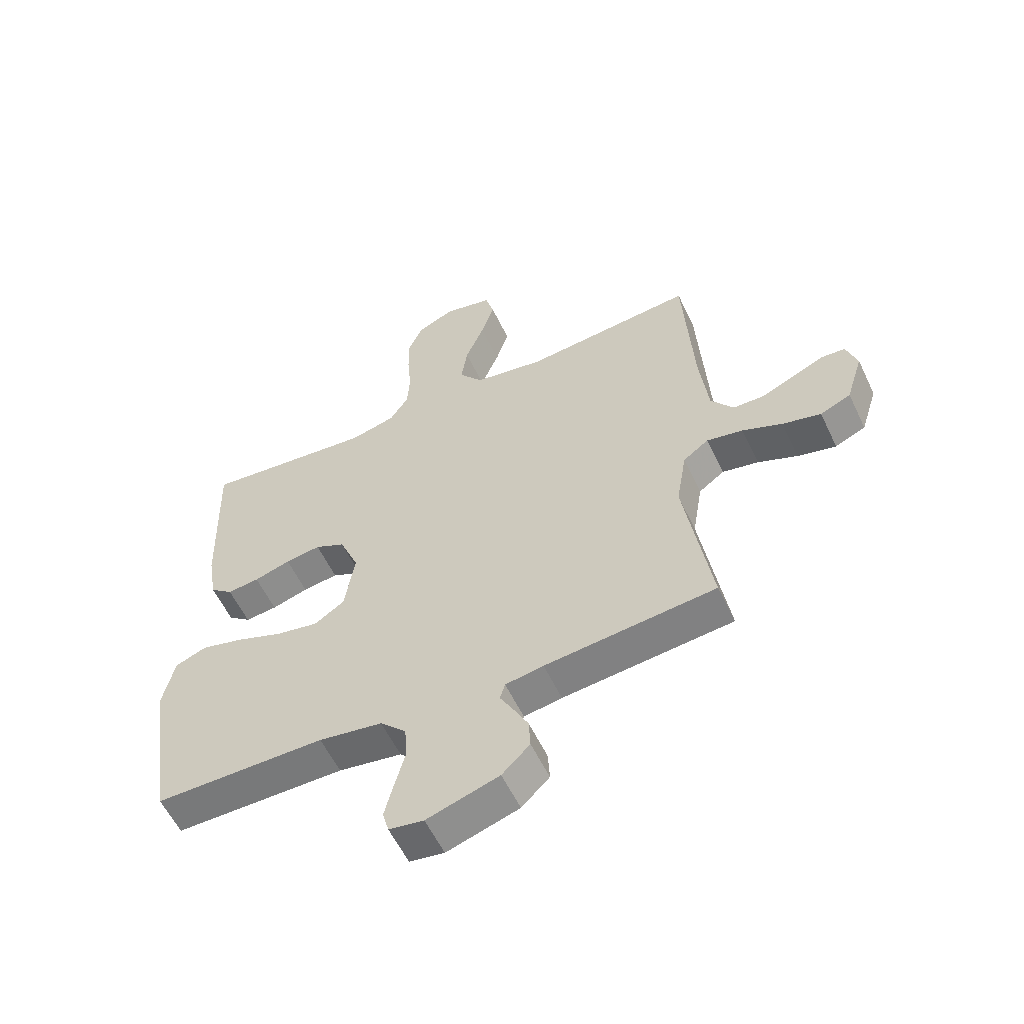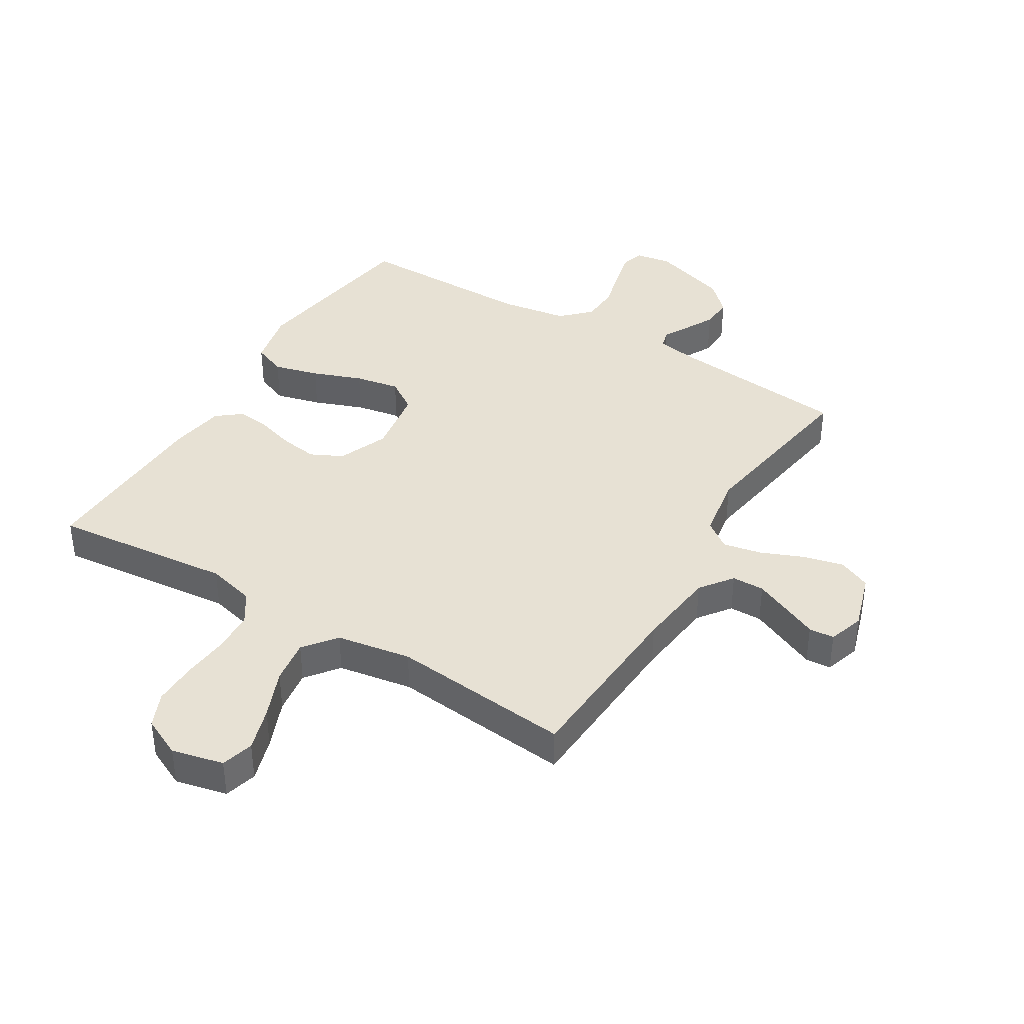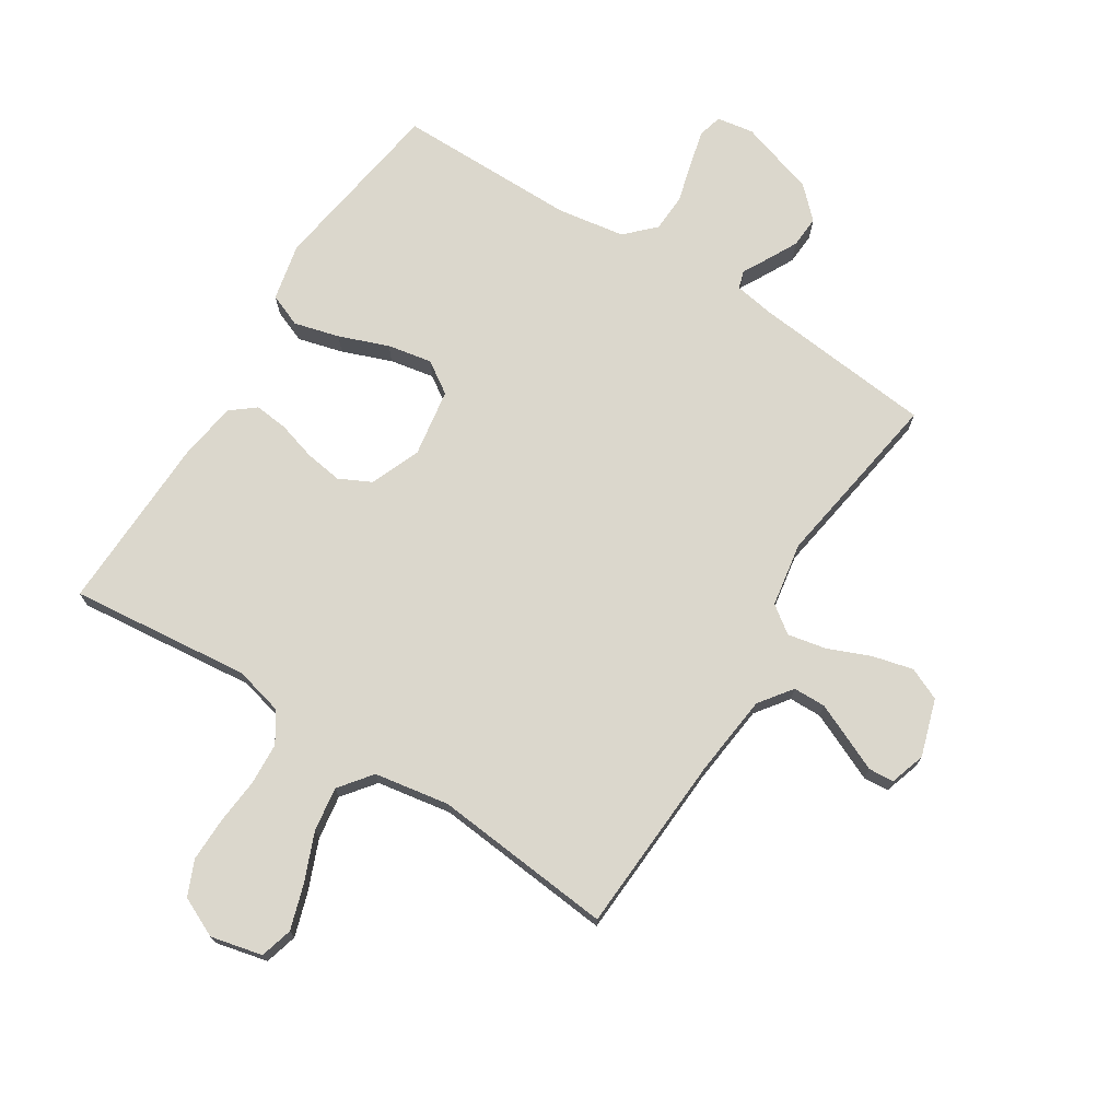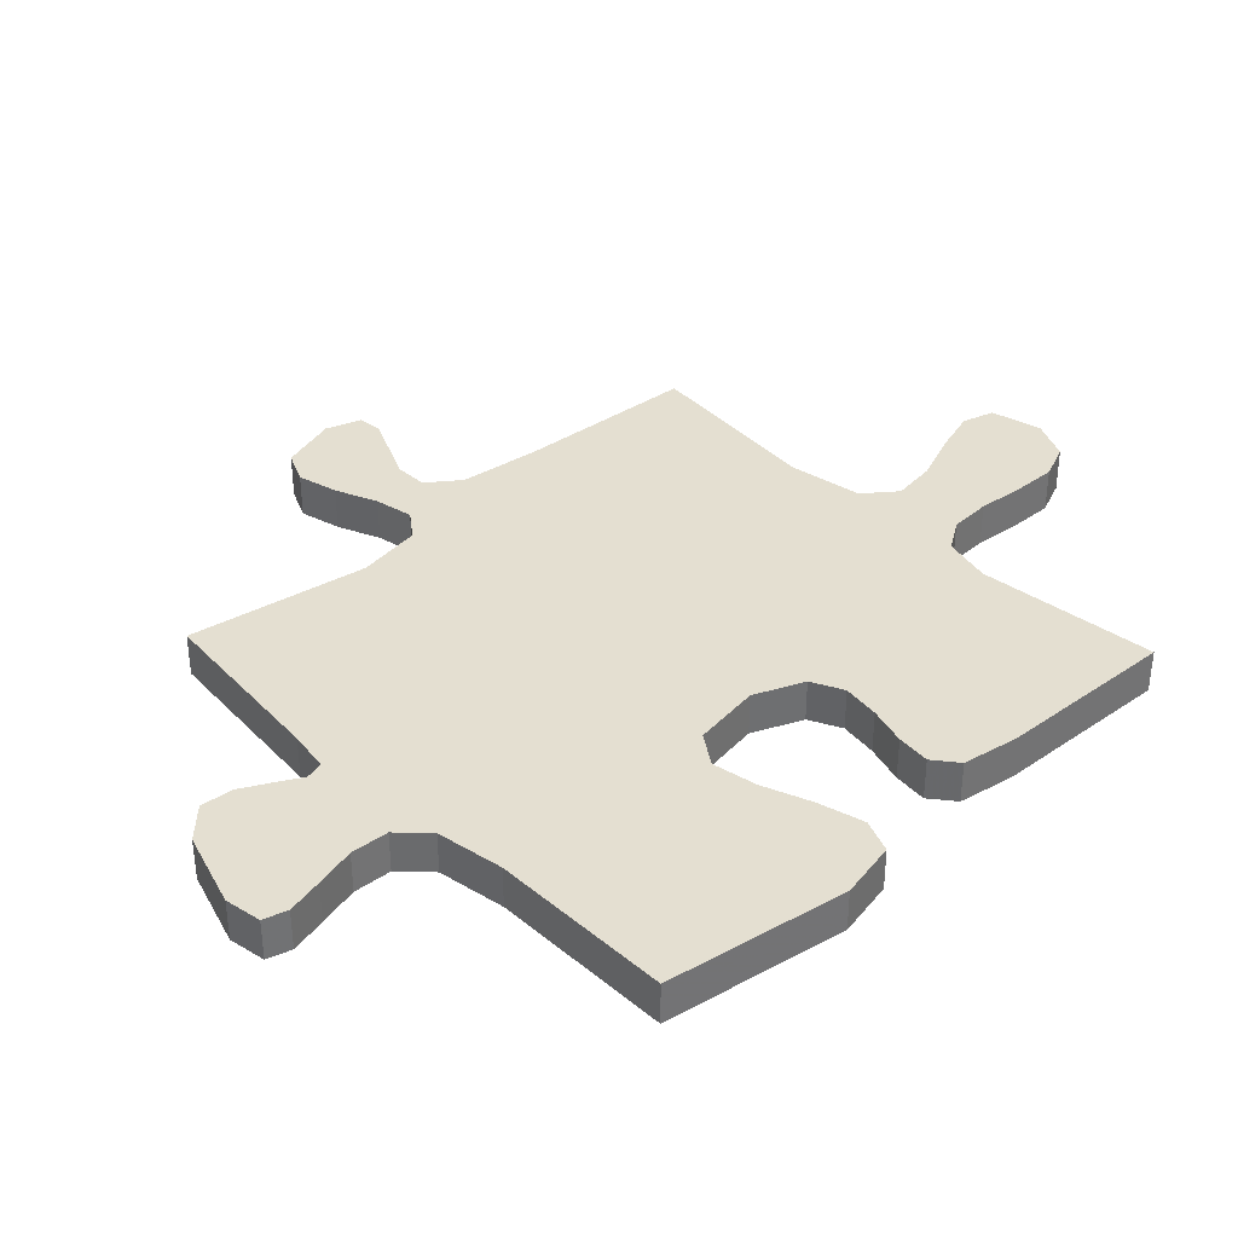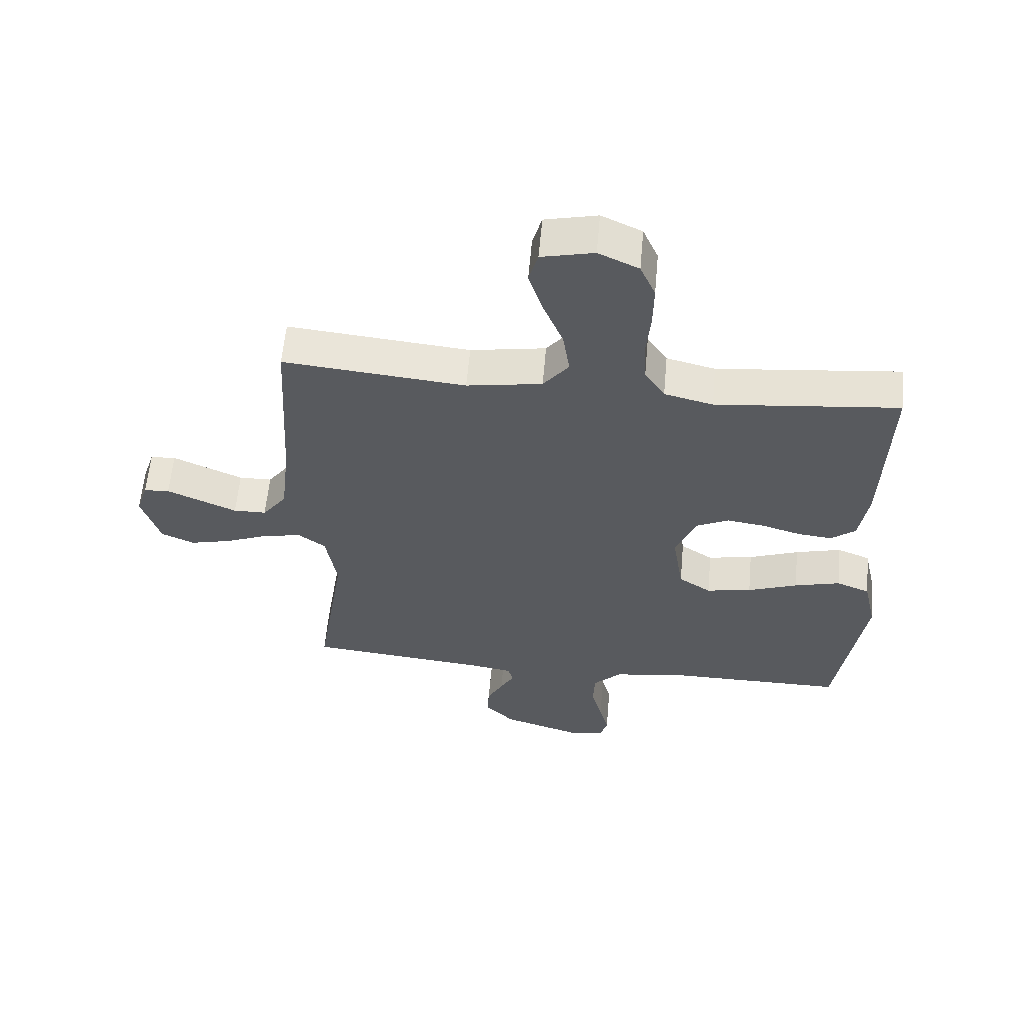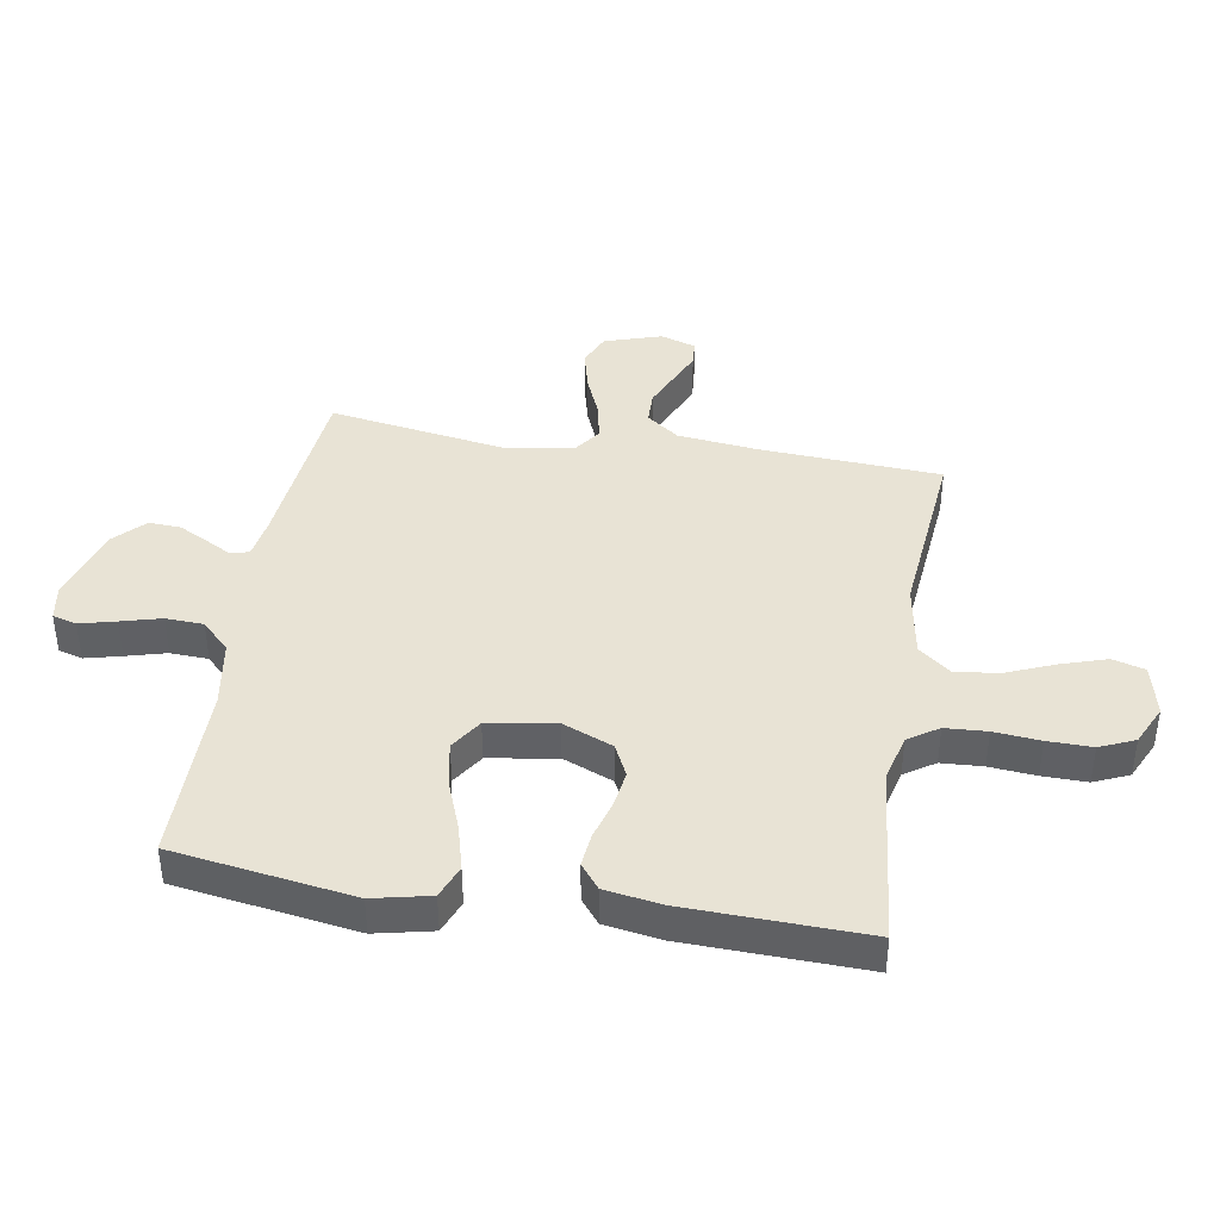
<metadata>
{"format":"obj","ext":"obj","renderer":"f3d","projection":"perspective","resolution":1024,"background":"white","views":[{"elev":-57.7,"azim":25.3,"up":"+Z"},{"elev":39.5,"azim":31.4,"up":"+Y"},{"elev":73.1,"azim":32.3,"up":"+Y"},{"elev":36.6,"azim":-133.4,"up":"+Y"},{"elev":59.3,"azim":-174.9,"up":"+Z"},{"elev":41.1,"azim":-80.6,"up":"+Y"}]}
</metadata>
<code>
v 0.5 0.07 -0.5
v 0.2 0.07 -0.53
v 0.133 0.07 -0.541
v 0.124 0.07 -0.571
v 0.147 0.07 -0.613
v 0.173 0.07 -0.663
v 0.176 0.07 -0.716
v 0.127 0.07 -0.764
v 0 0.07 -0.804
v -0.061 0.07 -0.794
v -0.072 0.07 -0.754
v -0.057 0.07 -0.694
v -0.039 0.07 -0.627
v -0.042 0.07 -0.564
v -0.088 0.07 -0.518
v -0.2 0.07 -0.5
v -0.5 0.07 -0.5
v -0.545 0.07 -0.2
v -0.524 0.07 -0.105
v -0.469 0.07 -0.083
v -0.394 0.07 -0.103
v -0.312 0.07 -0.134
v -0.238 0.07 -0.148
v -0.185 0.07 -0.113
v -0.167 0.07 0
v -0.201 0.07 0.083
v -0.254 0.07 0.109
v -0.316 0.07 0.1
v -0.38 0.07 0.081
v -0.436 0.07 0.075
v -0.476 0.07 0.107
v -0.491 0.07 0.2
v -0.5 0.07 0.5
v -0.2 0.07 0.469
v -0.12 0.07 0.489
v -0.087 0.07 0.539
v -0.083 0.07 0.608
v -0.09 0.07 0.685
v -0.091 0.07 0.759
v -0.066 0.07 0.817
v 0 0.07 0.848
v 0.086 0.07 0.828
v 0.101 0.07 0.774
v 0.078 0.07 0.701
v 0.045 0.07 0.62
v 0.034 0.07 0.546
v 0.076 0.07 0.492
v 0.2 0.07 0.471
v 0.5 0.07 0.5
v 0.517 0.07 0.2
v 0.532 0.07 0.066
v 0.572 0.07 0.012
v 0.626 0.07 0.011
v 0.685 0.07 0.037
v 0.741 0.07 0.062
v 0.783 0.07 0.059
v 0.802 0.07 0
v 0.772 0.07 -0.095
v 0.718 0.07 -0.119
v 0.65 0.07 -0.102
v 0.58 0.07 -0.073
v 0.516 0.07 -0.06
v 0.471 0.07 -0.093
v 0.453 0.07 -0.2
v 0.5 0 -0.5
v 0.2 0 -0.53
v 0.133 0 -0.541
v 0.124 0 -0.571
v 0.147 0 -0.613
v 0.173 0 -0.663
v 0.176 0 -0.716
v 0.127 0 -0.764
v 0 0 -0.804
v -0.061 0 -0.794
v -0.072 0 -0.754
v -0.057 0 -0.694
v -0.039 0 -0.627
v -0.042 0 -0.564
v -0.088 0 -0.518
v -0.2 0 -0.5
v -0.5 0 -0.5
v -0.545 0 -0.2
v -0.524 0 -0.105
v -0.469 0 -0.083
v -0.394 0 -0.103
v -0.312 0 -0.134
v -0.238 0 -0.148
v -0.185 0 -0.113
v -0.167 0 0
v -0.201 0 0.083
v -0.254 0 0.109
v -0.316 0 0.1
v -0.38 0 0.081
v -0.436 0 0.075
v -0.476 0 0.107
v -0.491 0 0.2
v -0.5 0 0.5
v -0.2 0 0.469
v -0.12 0 0.489
v -0.087 0 0.539
v -0.083 0 0.608
v -0.09 0 0.685
v -0.091 0 0.759
v -0.066 0 0.817
v 0 0 0.848
v 0.086 0 0.828
v 0.101 0 0.774
v 0.078 0 0.701
v 0.045 0 0.62
v 0.034 0 0.546
v 0.076 0 0.492
v 0.2 0 0.471
v 0.5 0 0.5
v 0.517 0 0.2
v 0.532 0 0.066
v 0.572 0 0.012
v 0.626 0 0.011
v 0.685 0 0.037
v 0.741 0 0.062
v 0.783 0 0.059
v 0.802 0 0
v 0.772 0 -0.095
v 0.718 0 -0.119
v 0.65 0 -0.102
v 0.58 0 -0.073
v 0.516 0 -0.06
v 0.471 0 -0.093
v 0.453 0 -0.2
f 59 60 61
f 58 59 61
f 57 58 61
f 56 57 61
f 55 56 61
f 54 55 61
f 53 54 61 62
f 52 53 62
f 51 52 62 63
f 48 49 50
f 50 51 63
f 48 50 63
f 47 48 63
f 43 44 45
f 42 43 45
f 41 42 45
f 40 41 45
f 39 40 45
f 38 39 45
f 37 38 45
f 36 37 45 46
f 47 63 64
f 46 47 64
f 36 46 64
f 35 36 64
f 32 33 34
f 31 32 34
f 30 31 34
f 29 30 34
f 28 29 34
f 20 21 22
f 19 20 22
f 18 19 22
f 17 18 22
f 16 17 22
f 15 16 22 23
f 14 15 23 24
f 11 12 13
f 10 11 13
f 9 10 13
f 8 9 13
f 7 8 13
f 6 7 13
f 5 6 13
f 4 5 13
f 3 4 13 14
f 14 24 25
f 3 14 25
f 2 3 25
f 2 25 26
f 1 2 26
f 64 1 26
f 35 64 26
f 27 28 34 35
f 26 27 35
f 125 124 123
f 125 123 122
f 125 122 121
f 125 121 120
f 125 120 119
f 125 119 118
f 126 125 118 117
f 126 117 116
f 127 126 116 115
f 114 113 112
f 127 115 114
f 127 114 112
f 127 112 111
f 109 108 107
f 109 107 106
f 109 106 105
f 109 105 104
f 109 104 103
f 109 103 102
f 109 102 101
f 110 109 101 100
f 128 127 111
f 128 111 110
f 128 110 100
f 128 100 99
f 98 97 96
f 98 96 95
f 98 95 94
f 98 94 93
f 98 93 92
f 86 85 84
f 86 84 83
f 86 83 82
f 86 82 81
f 86 81 80
f 87 86 80 79
f 88 87 79 78
f 77 76 75
f 77 75 74
f 77 74 73
f 77 73 72
f 77 72 71
f 77 71 70
f 77 70 69
f 77 69 68
f 78 77 68 67
f 89 88 78
f 89 78 67
f 89 67 66
f 90 89 66
f 90 66 65
f 90 65 128
f 90 128 99
f 99 98 92 91
f 99 91 90
f 1 65 66 2
f 2 66 67 3
f 3 67 68 4
f 4 68 69 5
f 5 69 70 6
f 6 70 71 7
f 7 71 72 8
f 8 72 73 9
f 9 73 74 10
f 10 74 75 11
f 11 75 76 12
f 12 76 77 13
f 13 77 78 14
f 14 78 79 15
f 15 79 80 16
f 16 80 81 17
f 17 81 82 18
f 18 82 83 19
f 19 83 84 20
f 20 84 85 21
f 21 85 86 22
f 22 86 87 23
f 23 87 88 24
f 24 88 89 25
f 25 89 90 26
f 26 90 91 27
f 27 91 92 28
f 28 92 93 29
f 29 93 94 30
f 30 94 95 31
f 31 95 96 32
f 32 96 97 33
f 33 97 98 34
f 34 98 99 35
f 35 99 100 36
f 36 100 101 37
f 37 101 102 38
f 38 102 103 39
f 39 103 104 40
f 40 104 105 41
f 41 105 106 42
f 42 106 107 43
f 43 107 108 44
f 44 108 109 45
f 45 109 110 46
f 46 110 111 47
f 47 111 112 48
f 48 112 113 49
f 49 113 114 50
f 50 114 115 51
f 51 115 116 52
f 52 116 117 53
f 53 117 118 54
f 54 118 119 55
f 55 119 120 56
f 56 120 121 57
f 57 121 122 58
f 58 122 123 59
f 59 123 124 60
f 60 124 125 61
f 61 125 126 62
f 62 126 127 63
f 63 127 128 64
f 64 128 65 1

</code>
